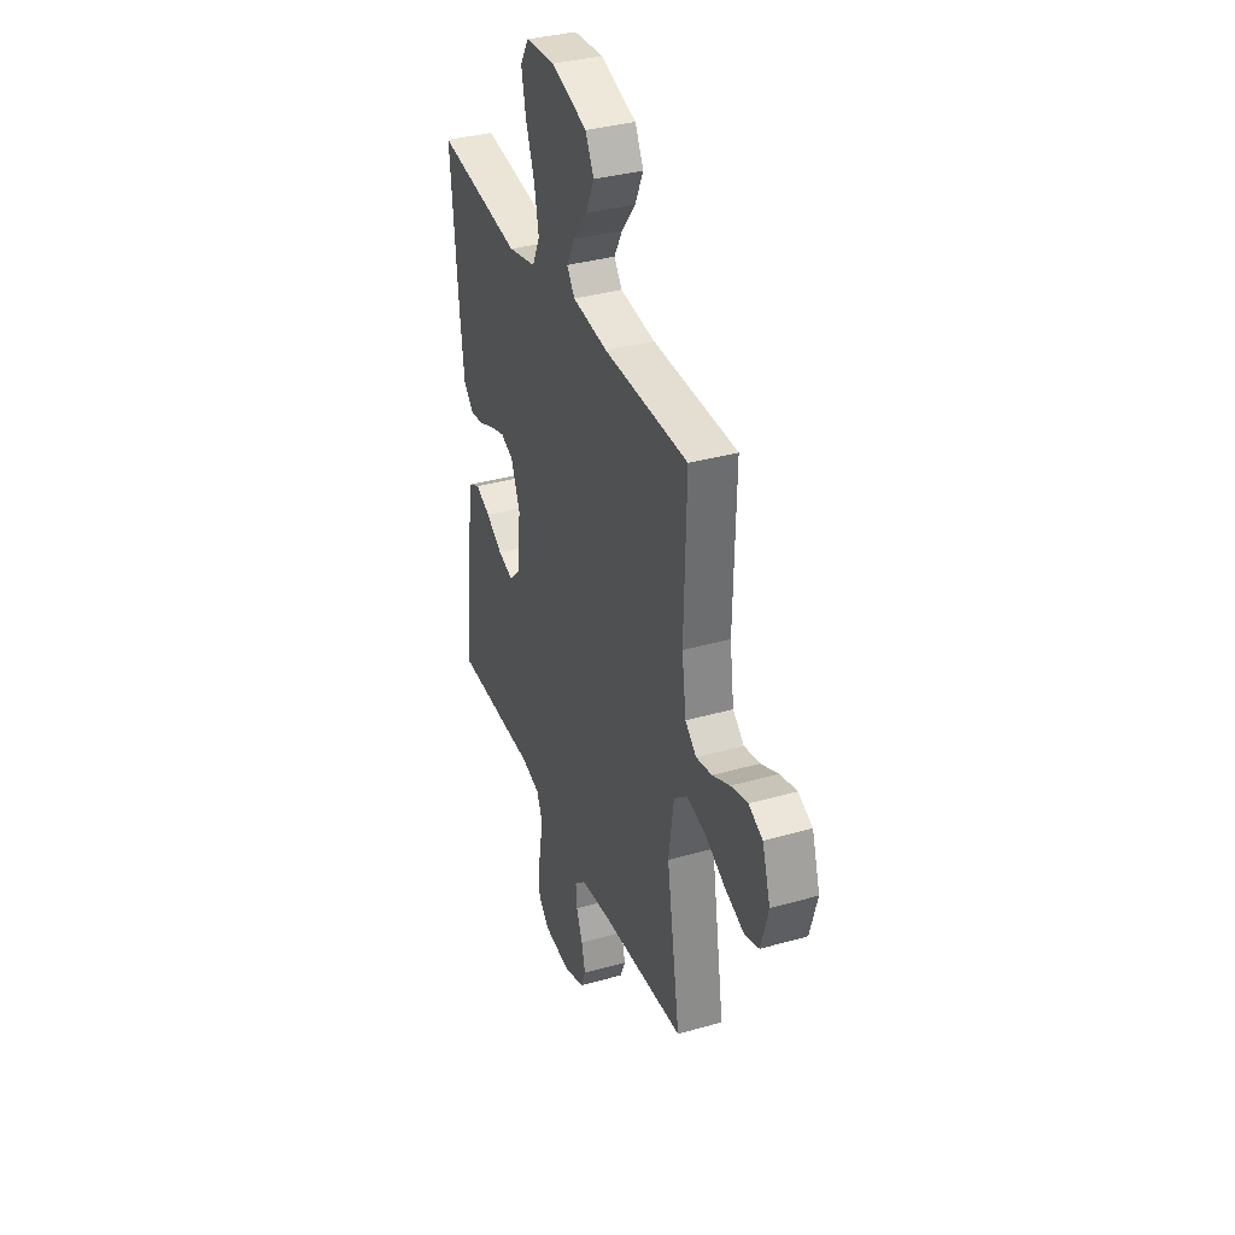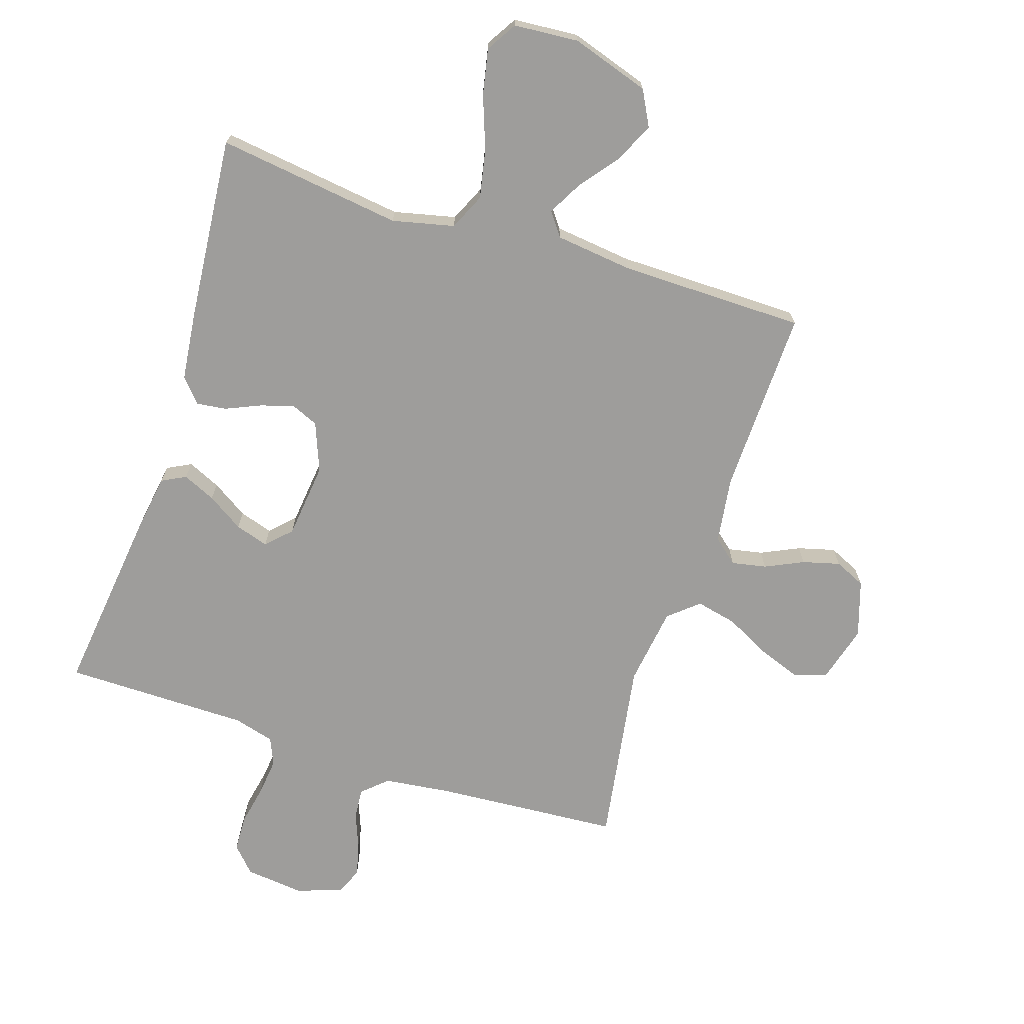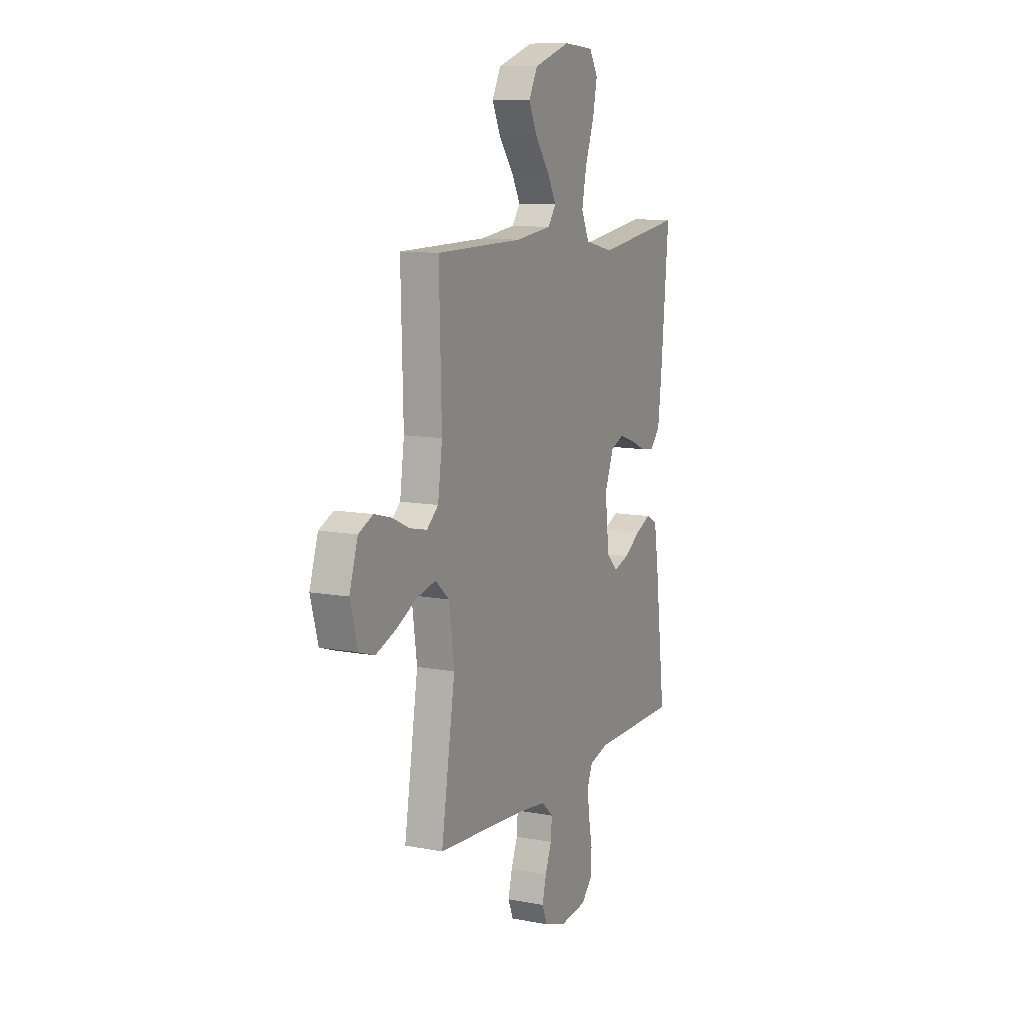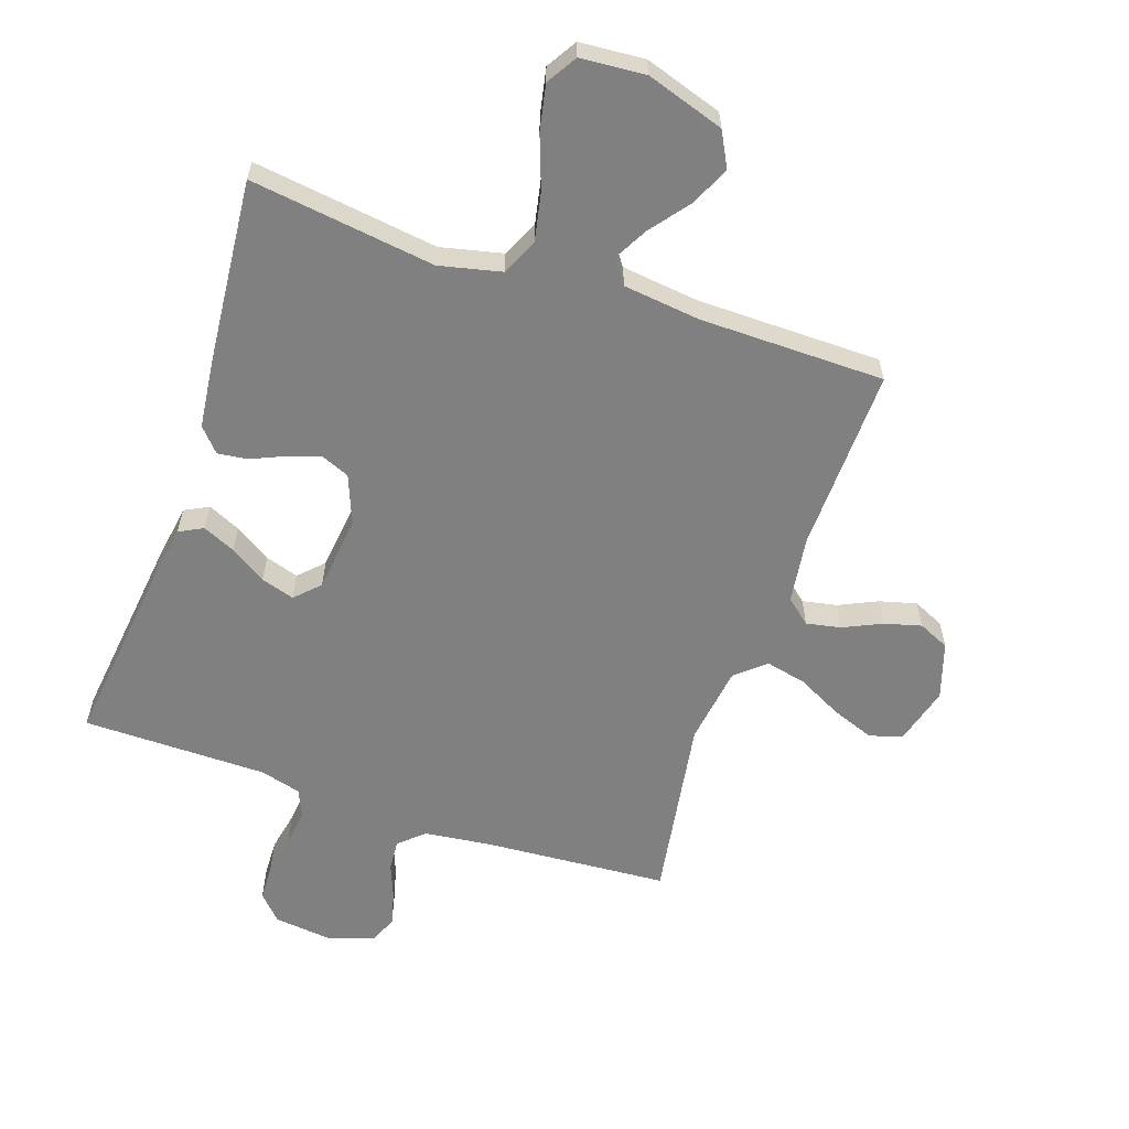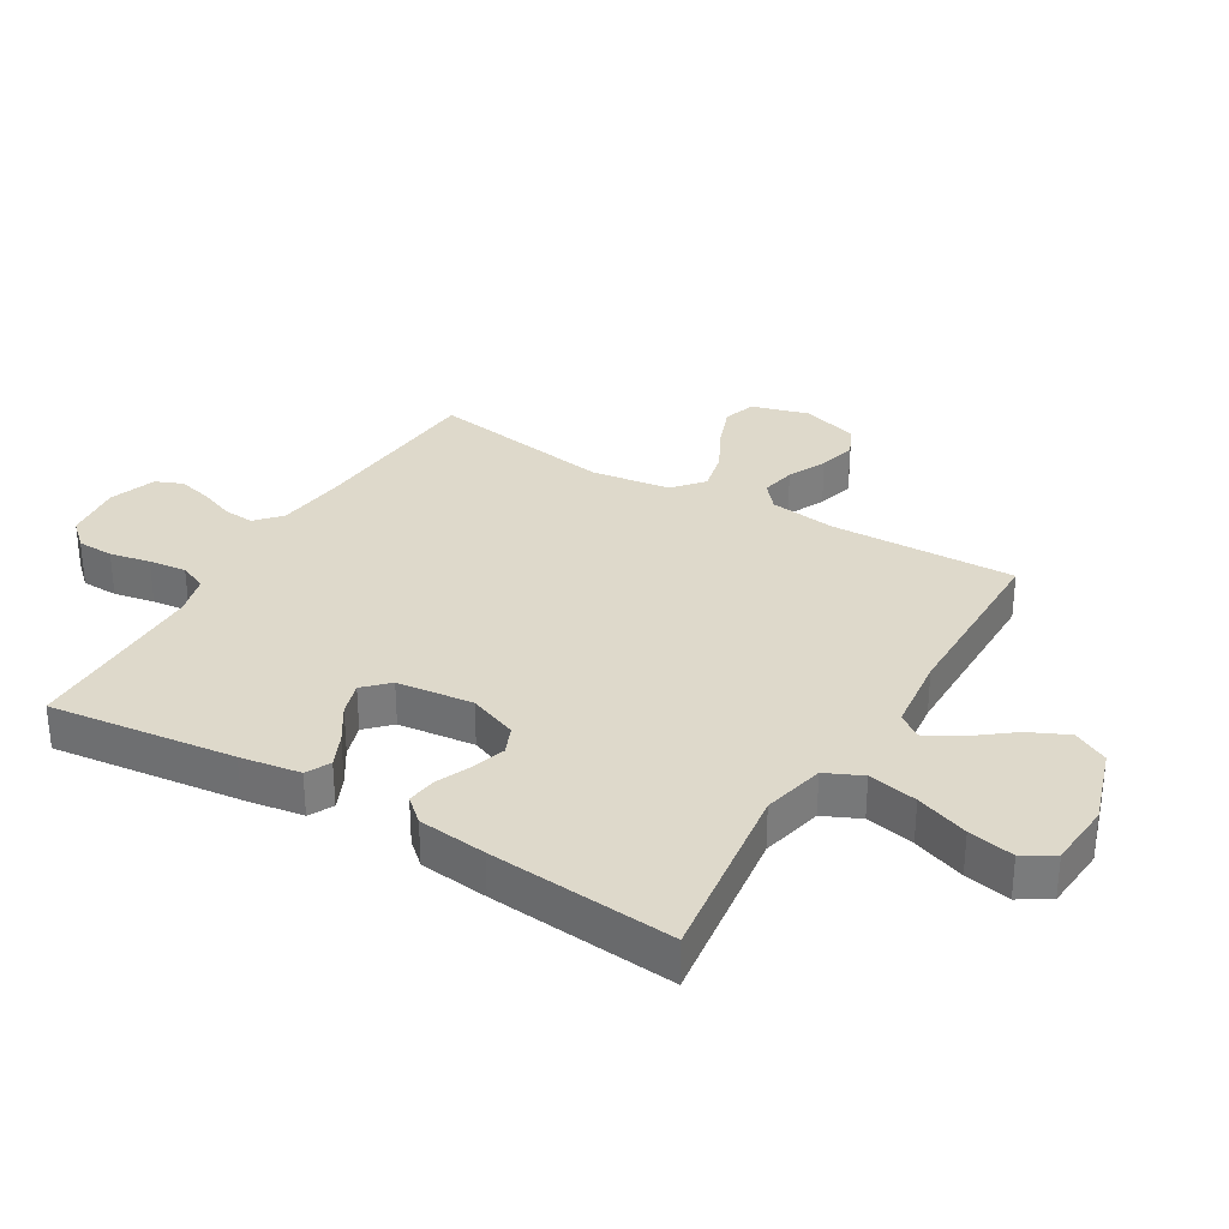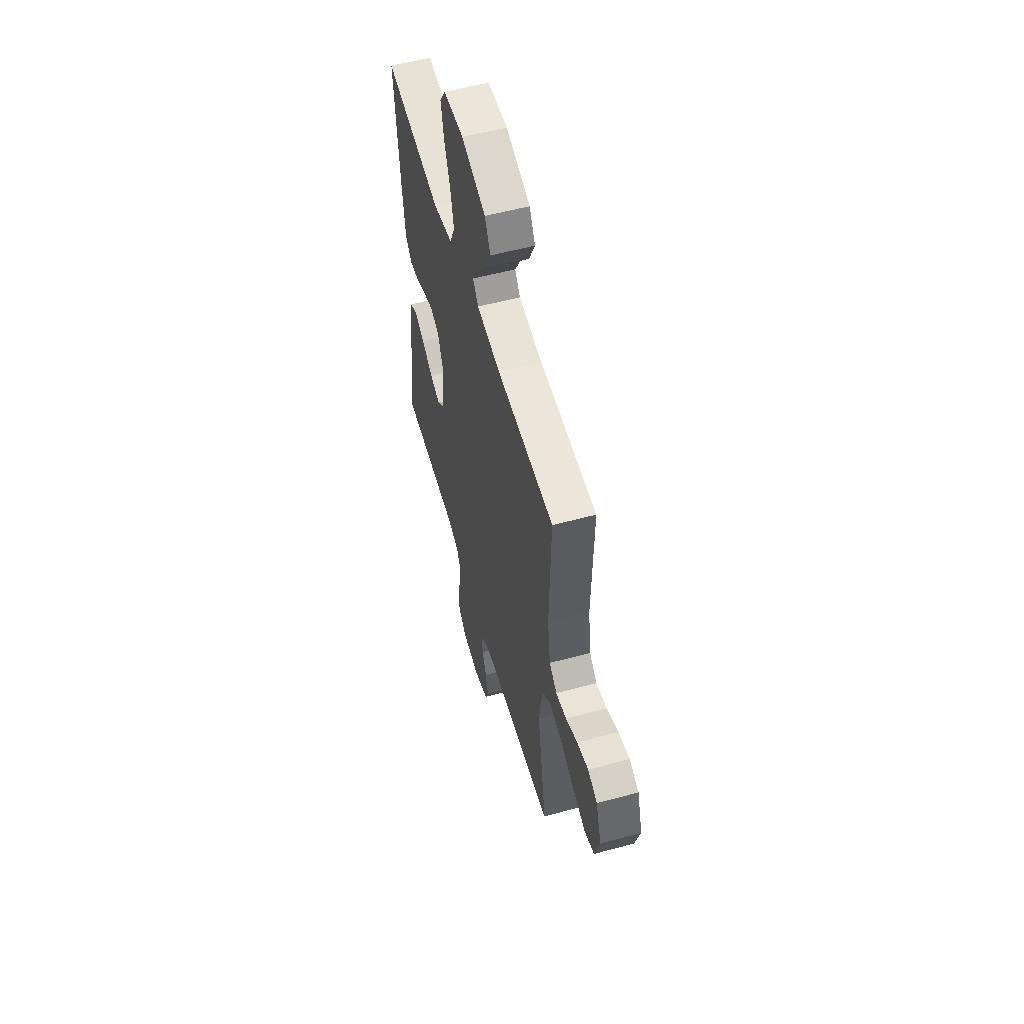
<metadata>
{"format":"obj","ext":"obj","renderer":"f3d","projection":"perspective","resolution":1024,"background":"white","views":[{"elev":35.5,"azim":69.4,"up":"+Z"},{"elev":-70.5,"azim":-17.9,"up":"+Y"},{"elev":10.6,"azim":115.3,"up":"+Z"},{"elev":-60.0,"azim":-18.8,"up":"+Y"},{"elev":31.7,"azim":-59.2,"up":"+Y"},{"elev":56.4,"azim":74.2,"up":"+Z"}]}
</metadata>
<code>
v -0.5 0.07 0.5
v -0.2 0.07 0.459
v -0.1 0.07 0.482
v -0.073 0.07 0.541
v -0.089 0.07 0.62
v -0.12 0.07 0.705
v -0.135 0.07 0.779
v -0.105 0.07 0.828
v 0 0.07 0.836
v 0.126 0.07 0.795
v 0.156 0.07 0.738
v 0.126 0.07 0.674
v 0.077 0.07 0.611
v 0.047 0.07 0.556
v 0.075 0.07 0.518
v 0.2 0.07 0.503
v 0.5 0.07 0.5
v 0.492 0.07 0.2
v 0.507 0.07 0.092
v 0.547 0.07 0.058
v 0.603 0.07 0.069
v 0.665 0.07 0.098
v 0.725 0.07 0.114
v 0.775 0.07 0.091
v 0.804 0.07 0
v 0.778 0.07 -0.093
v 0.725 0.07 -0.11
v 0.656 0.07 -0.084
v 0.584 0.07 -0.047
v 0.518 0.07 -0.032
v 0.47 0.07 -0.073
v 0.452 0.07 -0.2
v 0.5 0.07 -0.5
v 0.2 0.07 -0.521
v 0.093 0.07 -0.534
v 0.053 0.07 -0.57
v 0.057 0.07 -0.62
v 0.079 0.07 -0.676
v 0.093 0.07 -0.731
v 0.075 0.07 -0.775
v 0 0.07 -0.801
v -0.095 0.07 -0.79
v -0.133 0.07 -0.749
v -0.135 0.07 -0.69
v -0.122 0.07 -0.625
v -0.115 0.07 -0.564
v -0.134 0.07 -0.52
v -0.2 0.07 -0.502
v -0.5 0.07 -0.5
v -0.464 0.07 -0.2
v -0.449 0.07 -0.103
v -0.41 0.07 -0.083
v -0.357 0.07 -0.107
v -0.299 0.07 -0.144
v -0.245 0.07 -0.161
v -0.207 0.07 -0.123
v -0.193 0.07 0
v -0.224 0.07 0.079
v -0.269 0.07 0.098
v -0.323 0.07 0.081
v -0.378 0.07 0.057
v -0.426 0.07 0.051
v -0.46 0.07 0.089
v -0.473 0.07 0.2
v -0.5 0 0.5
v -0.2 0 0.459
v -0.1 0 0.482
v -0.073 0 0.541
v -0.089 0 0.62
v -0.12 0 0.705
v -0.135 0 0.779
v -0.105 0 0.828
v 0 0 0.836
v 0.126 0 0.795
v 0.156 0 0.738
v 0.126 0 0.674
v 0.077 0 0.611
v 0.047 0 0.556
v 0.075 0 0.518
v 0.2 0 0.503
v 0.5 0 0.5
v 0.492 0 0.2
v 0.507 0 0.092
v 0.547 0 0.058
v 0.603 0 0.069
v 0.665 0 0.098
v 0.725 0 0.114
v 0.775 0 0.091
v 0.804 0 0
v 0.778 0 -0.093
v 0.725 0 -0.11
v 0.656 0 -0.084
v 0.584 0 -0.047
v 0.518 0 -0.032
v 0.47 0 -0.073
v 0.452 0 -0.2
v 0.5 0 -0.5
v 0.2 0 -0.521
v 0.093 0 -0.534
v 0.053 0 -0.57
v 0.057 0 -0.62
v 0.079 0 -0.676
v 0.093 0 -0.731
v 0.075 0 -0.775
v 0 0 -0.801
v -0.095 0 -0.79
v -0.133 0 -0.749
v -0.135 0 -0.69
v -0.122 0 -0.625
v -0.115 0 -0.564
v -0.134 0 -0.52
v -0.2 0 -0.502
v -0.5 0 -0.5
v -0.464 0 -0.2
v -0.449 0 -0.103
v -0.41 0 -0.083
v -0.357 0 -0.107
v -0.299 0 -0.144
v -0.245 0 -0.161
v -0.207 0 -0.123
v -0.193 0 0
v -0.224 0 0.079
v -0.269 0 0.098
v -0.323 0 0.081
v -0.378 0 0.057
v -0.426 0 0.051
v -0.46 0 0.089
v -0.473 0 0.2
f 64 1 2
f 63 64 2
f 62 63 2
f 61 62 2
f 60 61 2
f 59 60 2 3
f 58 59 3 4
f 57 58 4
f 56 57 4
f 52 53 54
f 51 52 54
f 50 51 54
f 49 50 54
f 48 49 54
f 47 48 54 55
f 46 47 55 56
f 43 44 45
f 42 43 45
f 41 42 45
f 40 41 45
f 39 40 45
f 38 39 45
f 37 38 45
f 36 37 45 46
f 46 56 4
f 36 46 4
f 35 36 4
f 32 33 34
f 34 35 4
f 32 34 4
f 31 32 4
f 27 28 29
f 26 27 29
f 25 26 29
f 24 25 29
f 23 24 29
f 22 23 29
f 21 22 29
f 20 21 29 30
f 30 31 4
f 20 30 4
f 19 20 4
f 16 17 18
f 15 16 18 19
f 11 12 13
f 10 11 13
f 9 10 13
f 8 9 13
f 7 8 13
f 6 7 13
f 5 6 13
f 5 13 14
f 15 19 4 5
f 5 14 15
f 66 65 128
f 66 128 127
f 66 127 126
f 66 126 125
f 66 125 124
f 67 66 124 123
f 68 67 123 122
f 68 122 121
f 68 121 120
f 118 117 116
f 118 116 115
f 118 115 114
f 118 114 113
f 118 113 112
f 119 118 112 111
f 120 119 111 110
f 109 108 107
f 109 107 106
f 109 106 105
f 109 105 104
f 109 104 103
f 109 103 102
f 109 102 101
f 110 109 101 100
f 68 120 110
f 68 110 100
f 68 100 99
f 98 97 96
f 68 99 98
f 68 98 96
f 68 96 95
f 93 92 91
f 93 91 90
f 93 90 89
f 93 89 88
f 93 88 87
f 93 87 86
f 93 86 85
f 94 93 85 84
f 68 95 94
f 68 94 84
f 68 84 83
f 82 81 80
f 83 82 80 79
f 77 76 75
f 77 75 74
f 77 74 73
f 77 73 72
f 77 72 71
f 77 71 70
f 77 70 69
f 78 77 69
f 69 68 83 79
f 79 78 69
f 1 65 66 2
f 2 66 67 3
f 3 67 68 4
f 4 68 69 5
f 5 69 70 6
f 6 70 71 7
f 7 71 72 8
f 8 72 73 9
f 9 73 74 10
f 10 74 75 11
f 11 75 76 12
f 12 76 77 13
f 13 77 78 14
f 14 78 79 15
f 15 79 80 16
f 16 80 81 17
f 17 81 82 18
f 18 82 83 19
f 19 83 84 20
f 20 84 85 21
f 21 85 86 22
f 22 86 87 23
f 23 87 88 24
f 24 88 89 25
f 25 89 90 26
f 26 90 91 27
f 27 91 92 28
f 28 92 93 29
f 29 93 94 30
f 30 94 95 31
f 31 95 96 32
f 32 96 97 33
f 33 97 98 34
f 34 98 99 35
f 35 99 100 36
f 36 100 101 37
f 37 101 102 38
f 38 102 103 39
f 39 103 104 40
f 40 104 105 41
f 41 105 106 42
f 42 106 107 43
f 43 107 108 44
f 44 108 109 45
f 45 109 110 46
f 46 110 111 47
f 47 111 112 48
f 48 112 113 49
f 49 113 114 50
f 50 114 115 51
f 51 115 116 52
f 52 116 117 53
f 53 117 118 54
f 54 118 119 55
f 55 119 120 56
f 56 120 121 57
f 57 121 122 58
f 58 122 123 59
f 59 123 124 60
f 60 124 125 61
f 61 125 126 62
f 62 126 127 63
f 63 127 128 64
f 64 128 65 1

</code>
